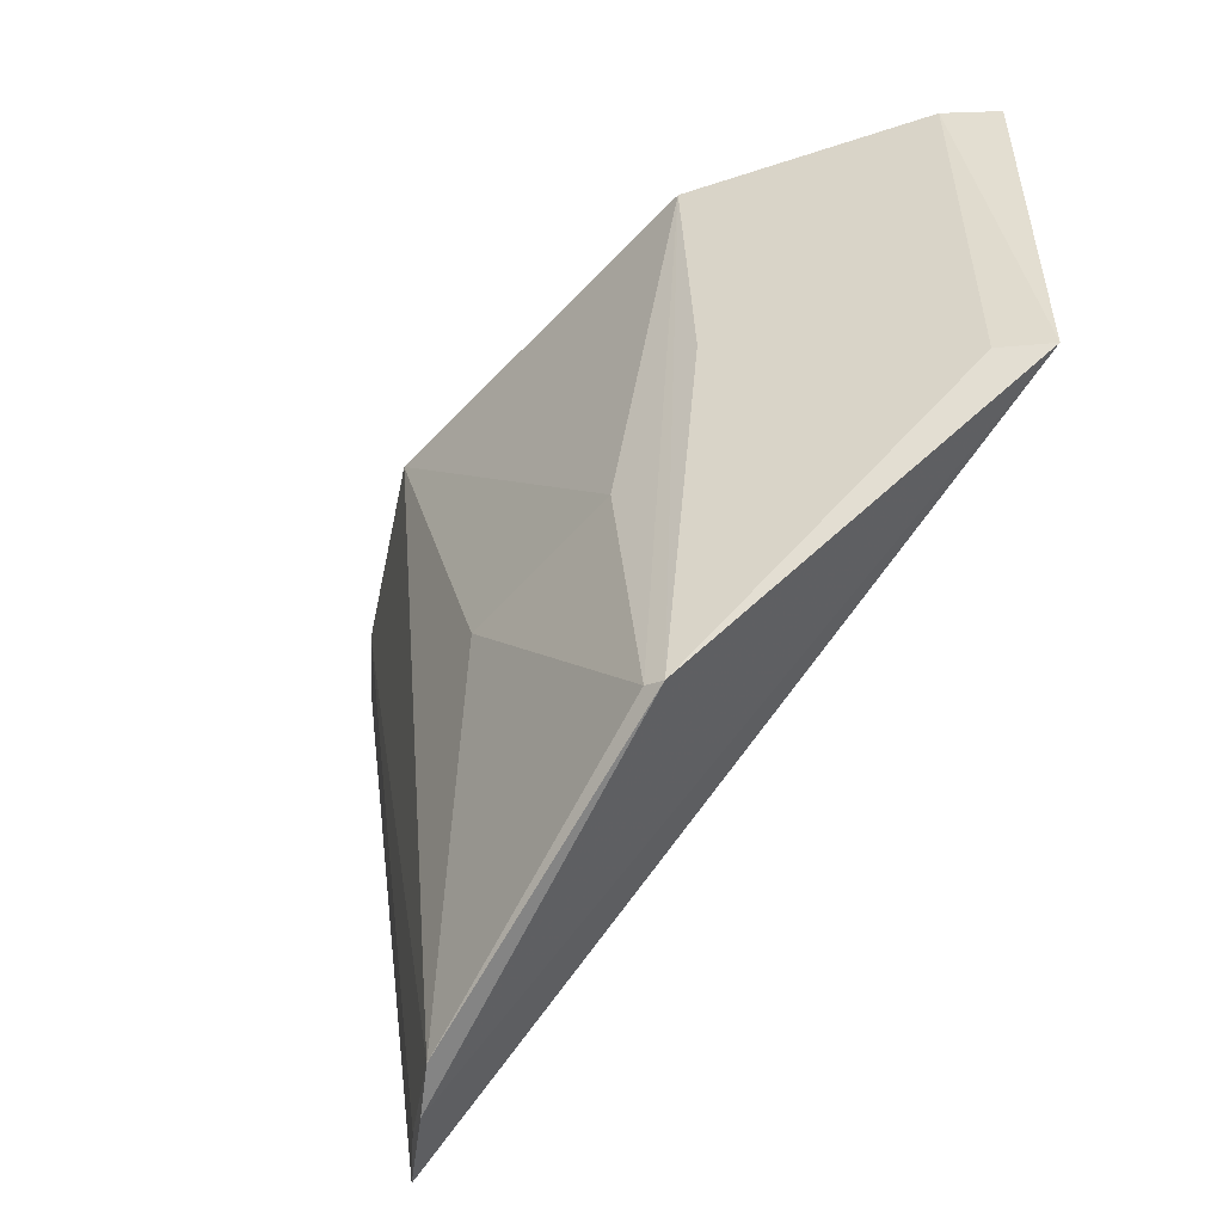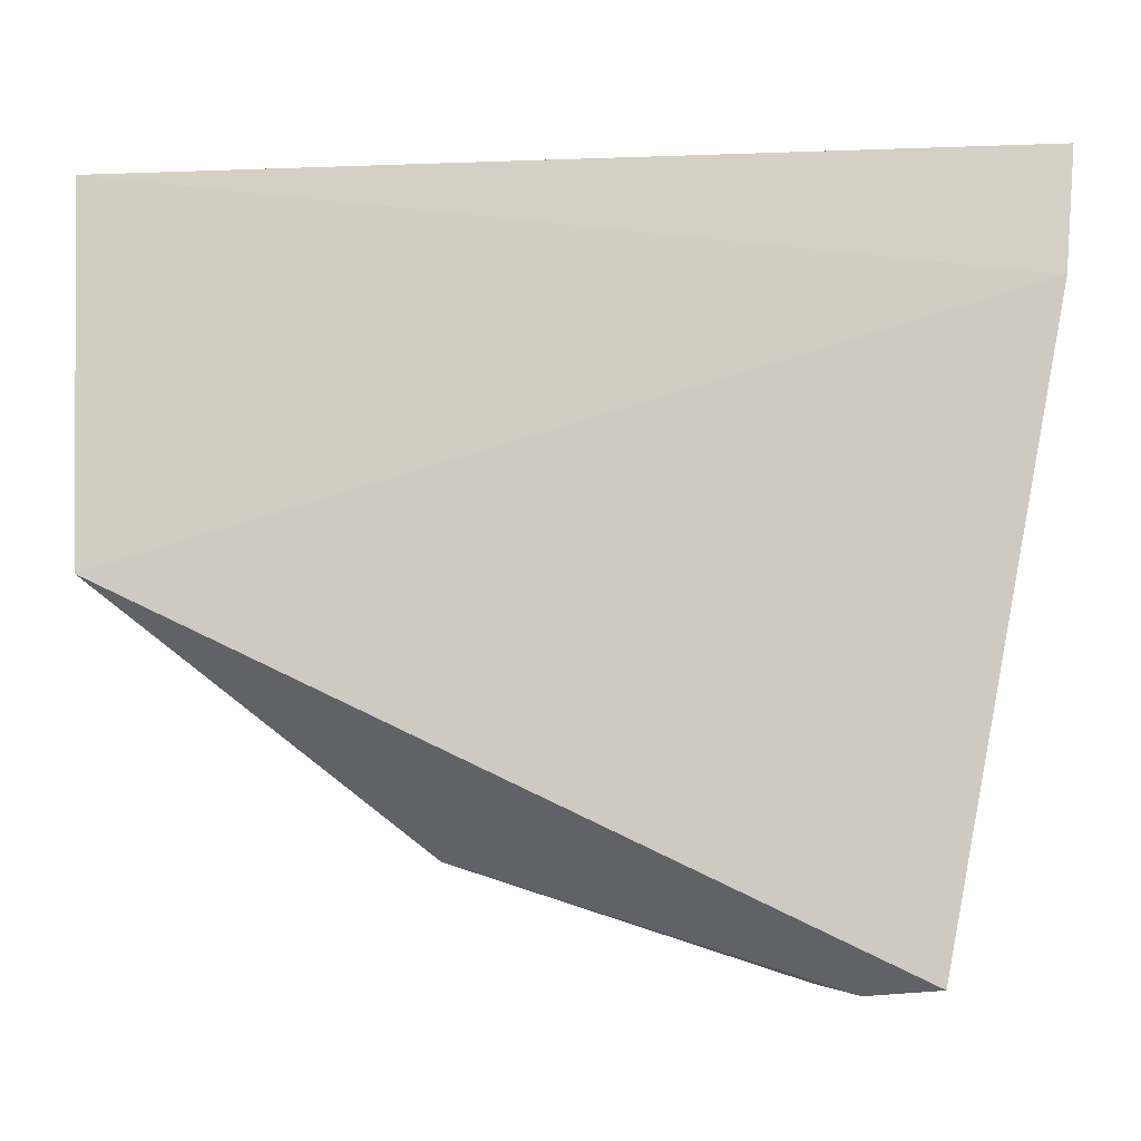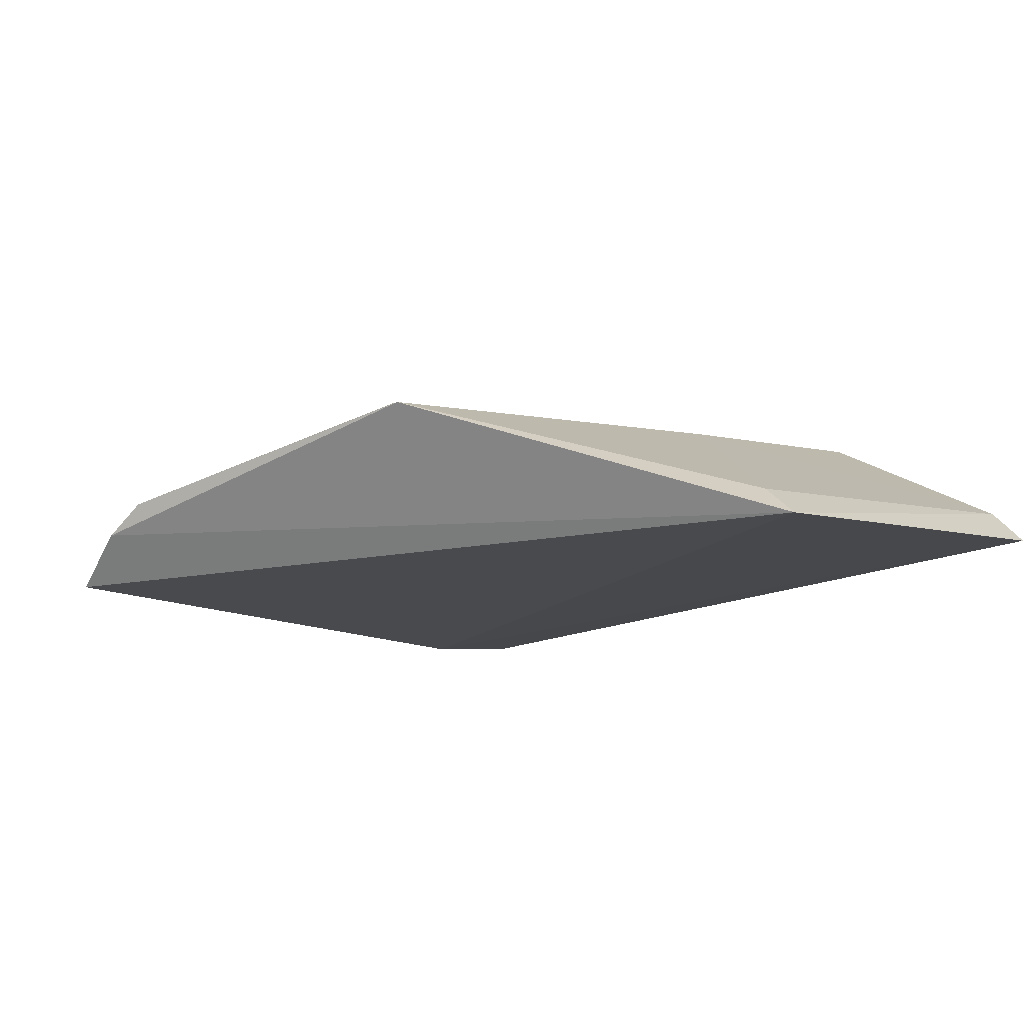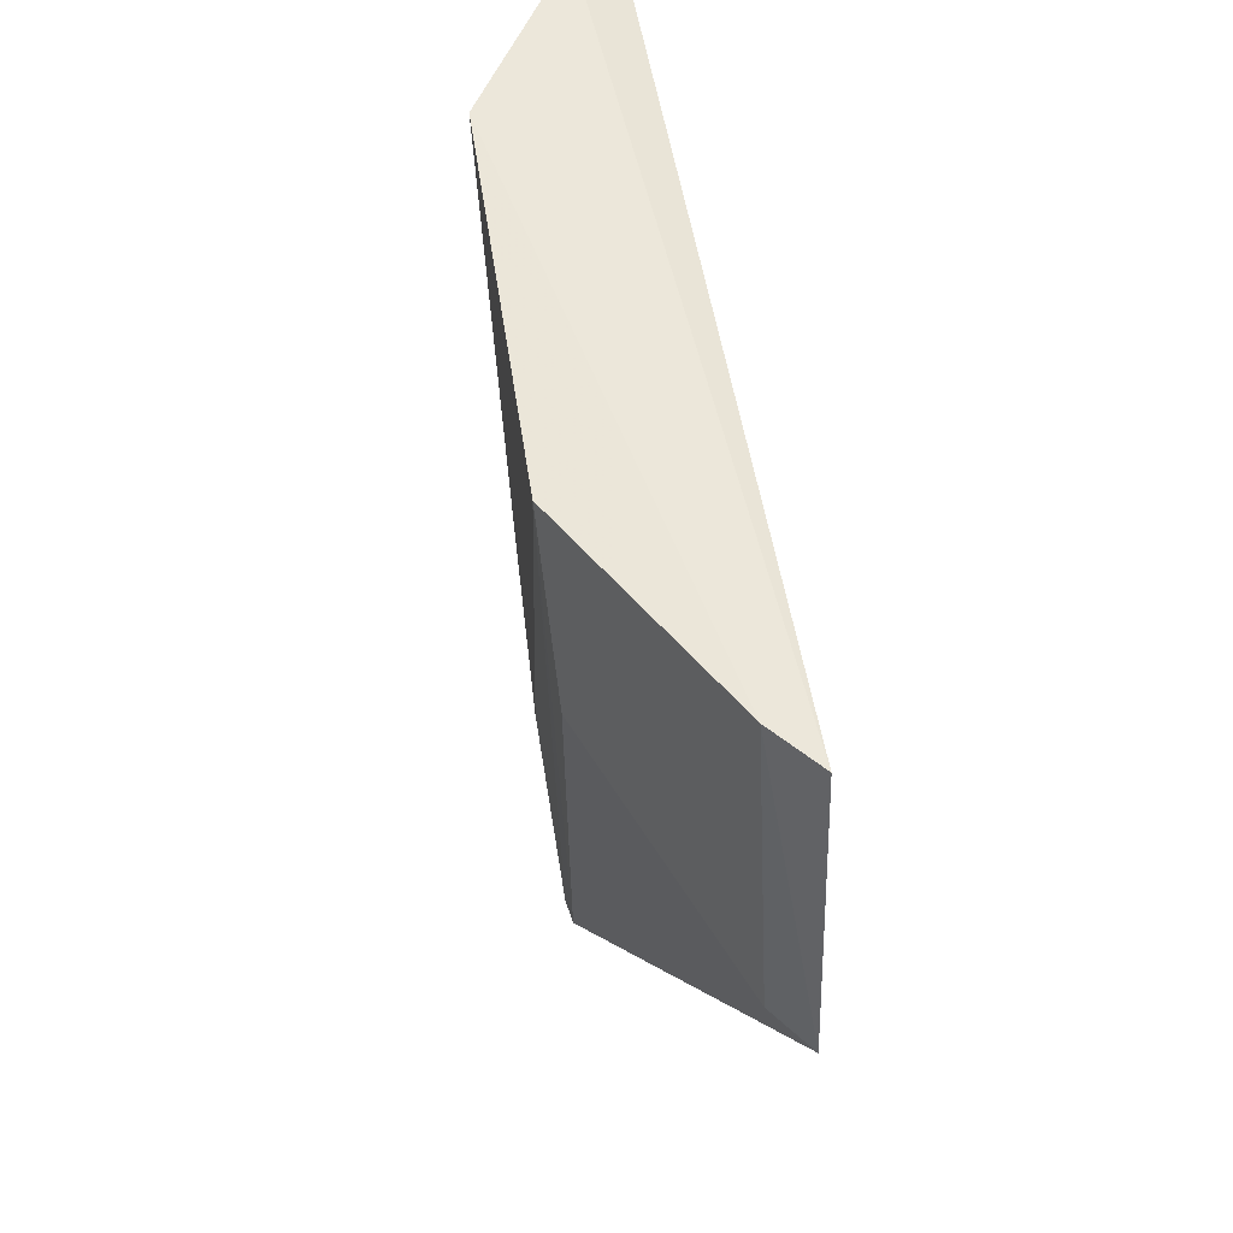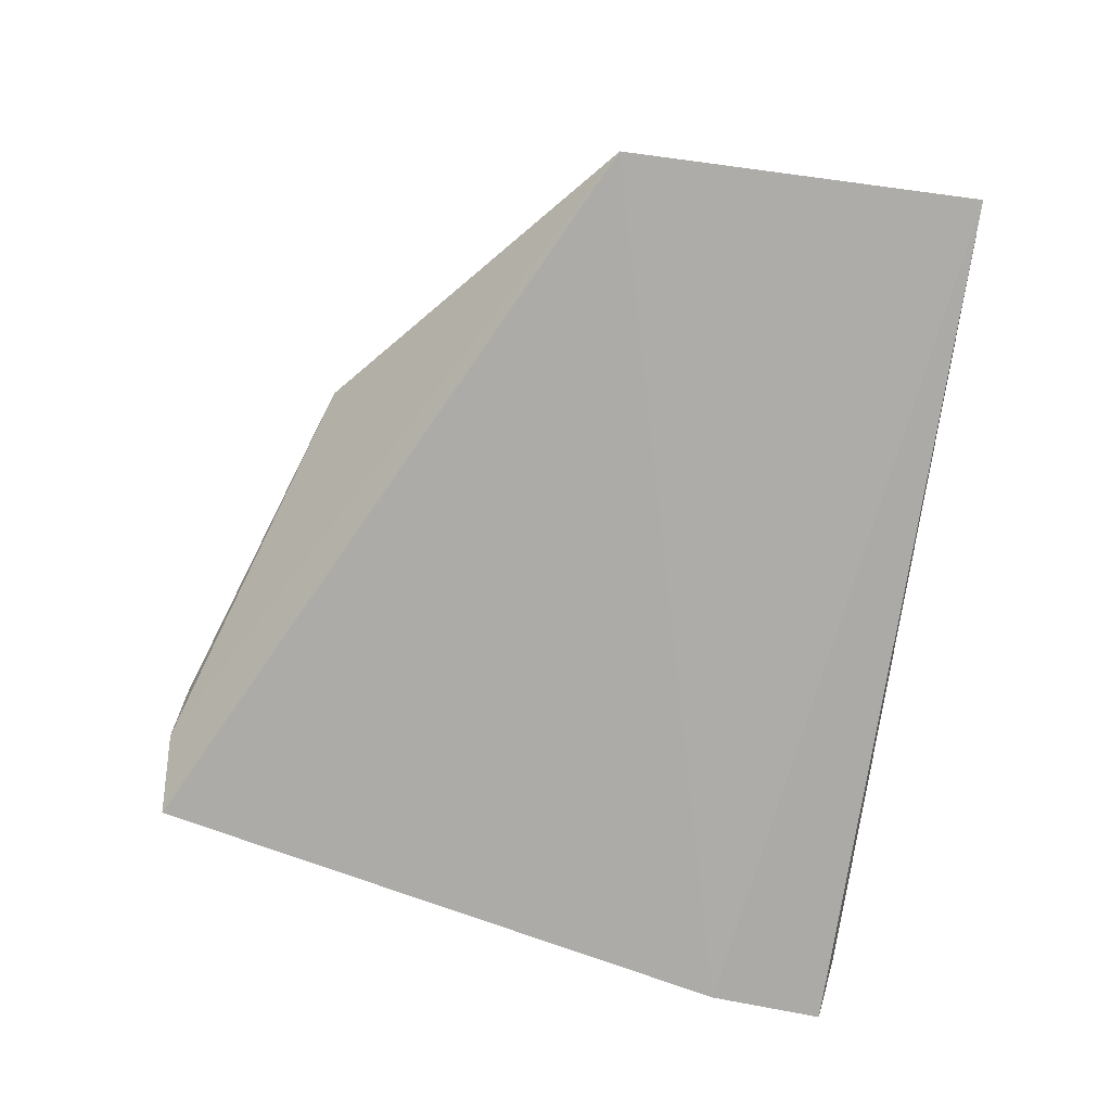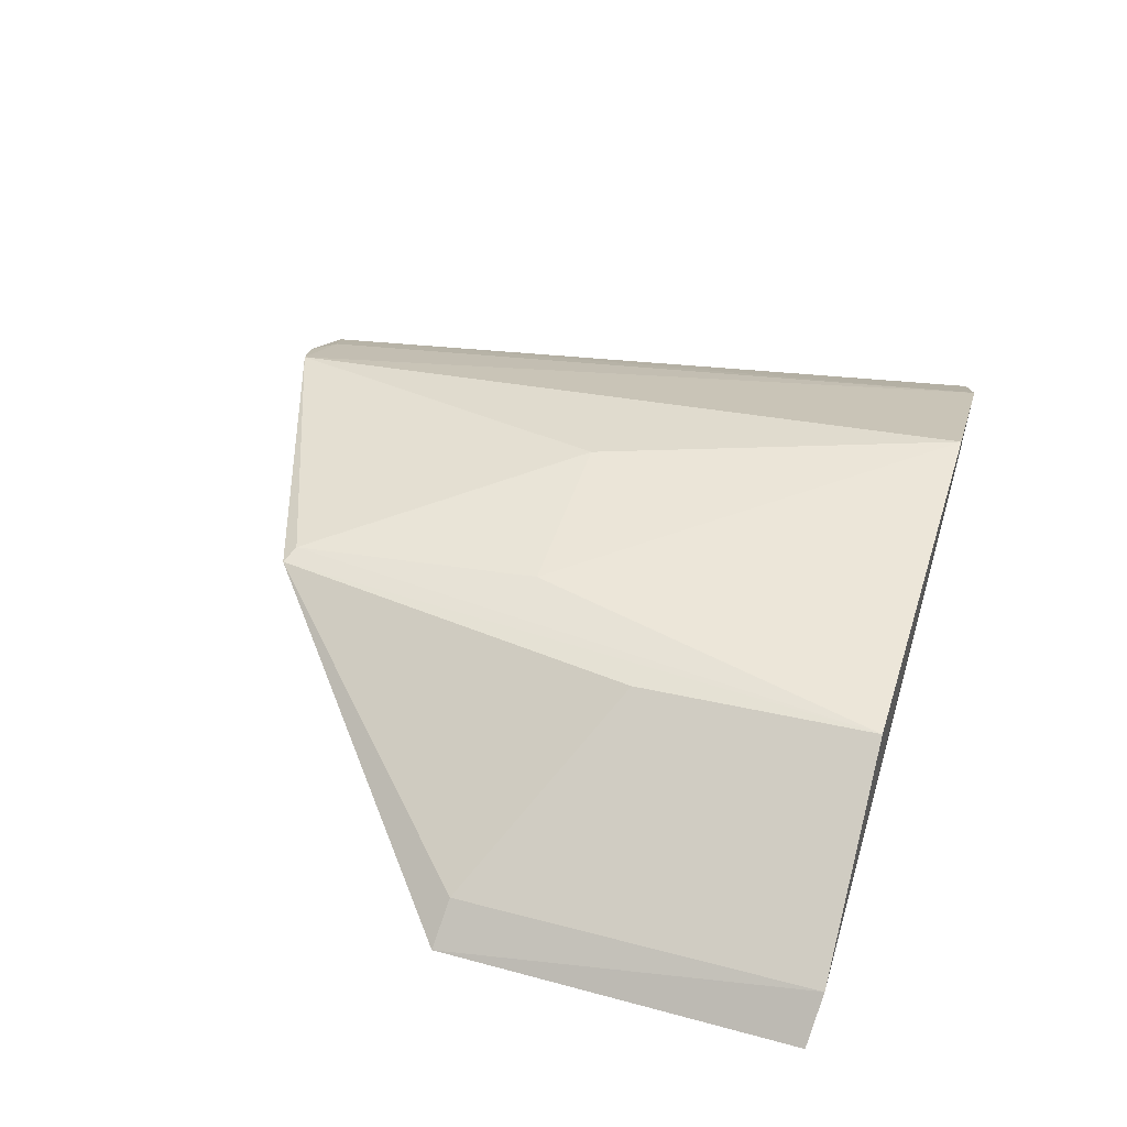
<metadata>
{"format":"obj","ext":"obj","renderer":"f3d","projection":"perspective","resolution":1024,"background":"white","views":[{"elev":-53.4,"azim":46.4,"up":"+Y"},{"elev":-6.4,"azim":-176.9,"up":"+Y"},{"elev":-11.6,"azim":49.3,"up":"+Z"},{"elev":50.1,"azim":79.2,"up":"+Y"},{"elev":-74.6,"azim":80.6,"up":"+Z"},{"elev":51.8,"azim":105.8,"up":"+Z"}]}
</metadata>
<code>
v -0.02485 0.1452 0.05135
v 0.05565 0.1898 0.0437
v 0.02473 0.2359 0.06393
v -0.04737 0.2375 0.04764
v -0.0384 0.145 0.04143
v 0.057 0.2351 0.0456
v -0.02488 0.2373 0.06165
v 0.01682 0.1583 0.05996
v -0.03395 0.1463 0.04525
v 0.05175 0.2359 0.05018
v -0.05247 0.2211 0.04061
v 0.05039 0.1905 0.04763
v -0.01071 0.191 0.06081
v -0.02996 0.144 0.04757
v -0.05368 0.236 0.04205
v 0.02465 0.2057 0.06188
v 0.01448 0.1593 0.0604
v 0.01244 0.1904 0.06266
f 7 4 1
f 9 1 4
f 9 4 5
f 10 2 6
f 10 7 3
f 10 6 4
f 10 4 7
f 11 6 2
f 11 2 5
f 12 8 2
f 12 2 10
f 13 7 1
f 14 5 2
f 14 2 8
f 14 8 1
f 14 9 5
f 14 1 9
f 15 11 5
f 15 5 4
f 15 4 6
f 15 6 11
f 16 3 8
f 16 8 12
f 16 12 10
f 16 10 3
f 17 13 1
f 17 1 8
f 17 8 3
f 18 3 7
f 18 7 13
f 18 17 3
f 18 13 17

</code>
